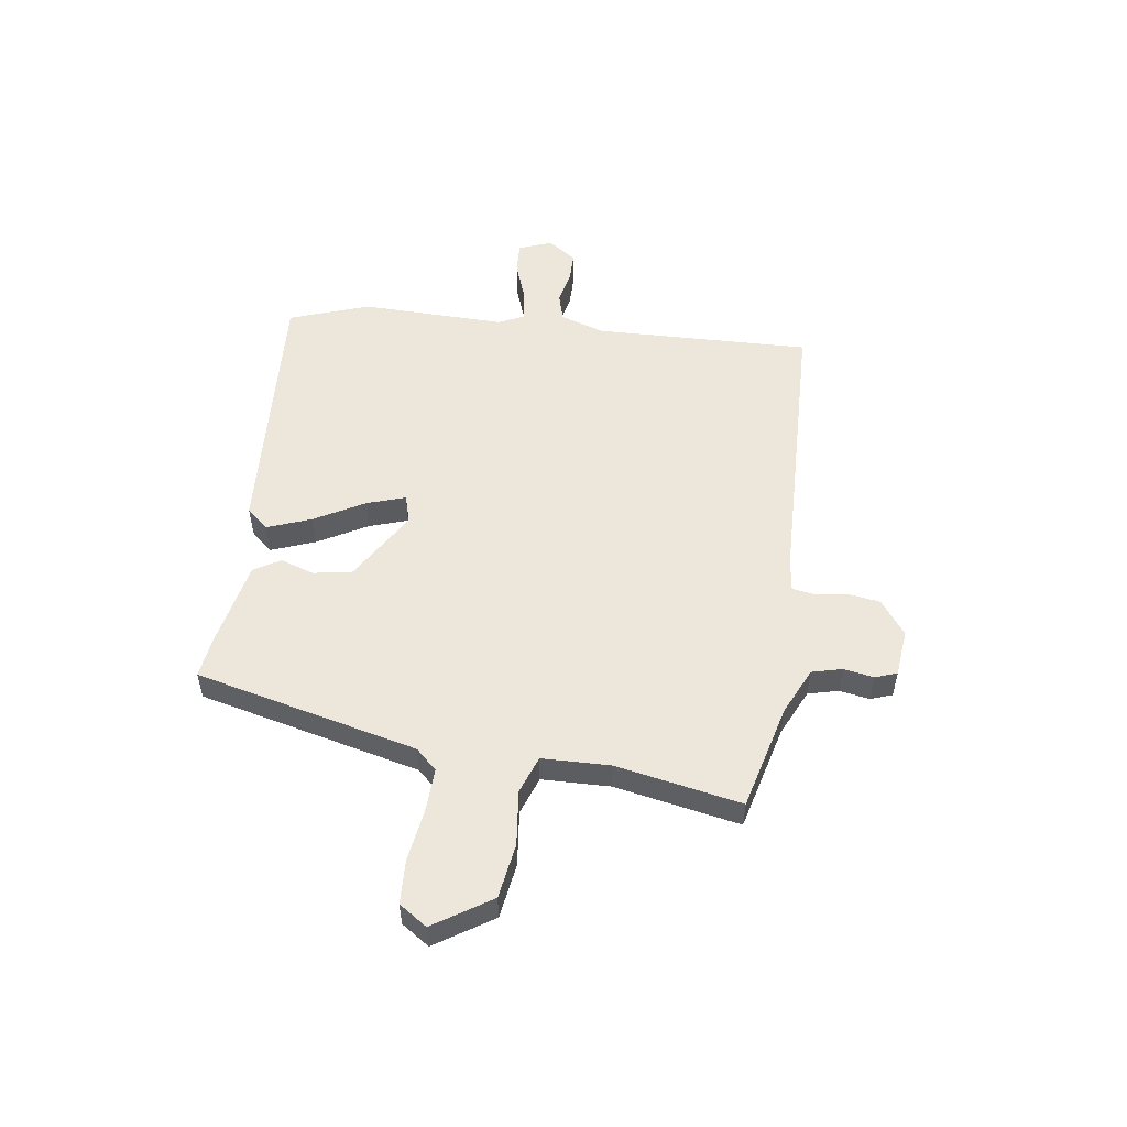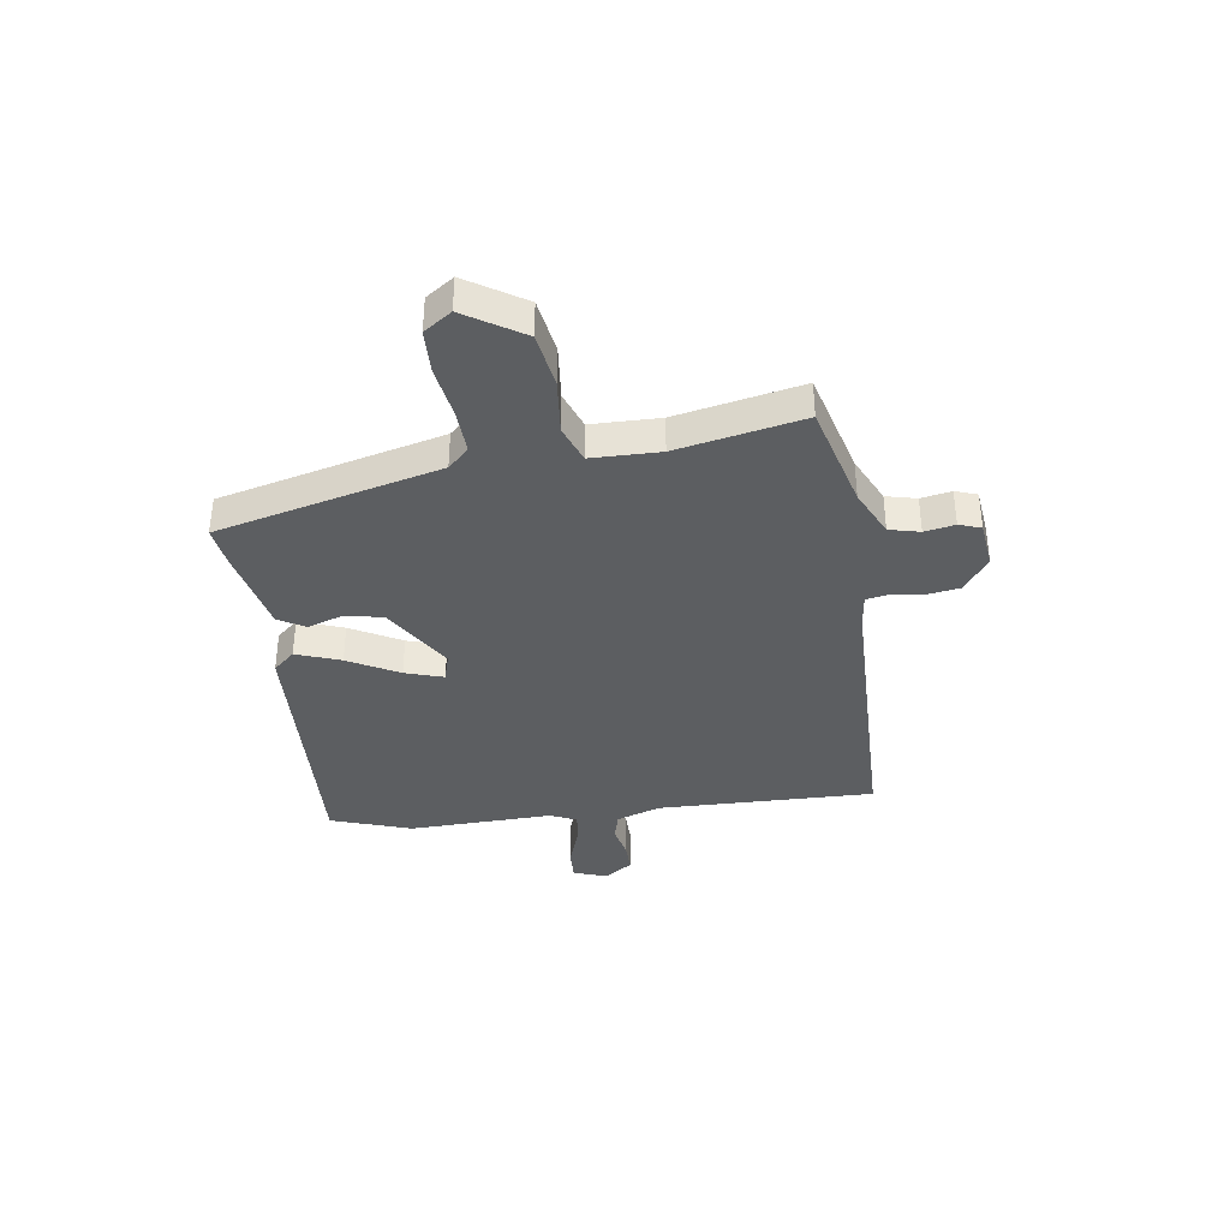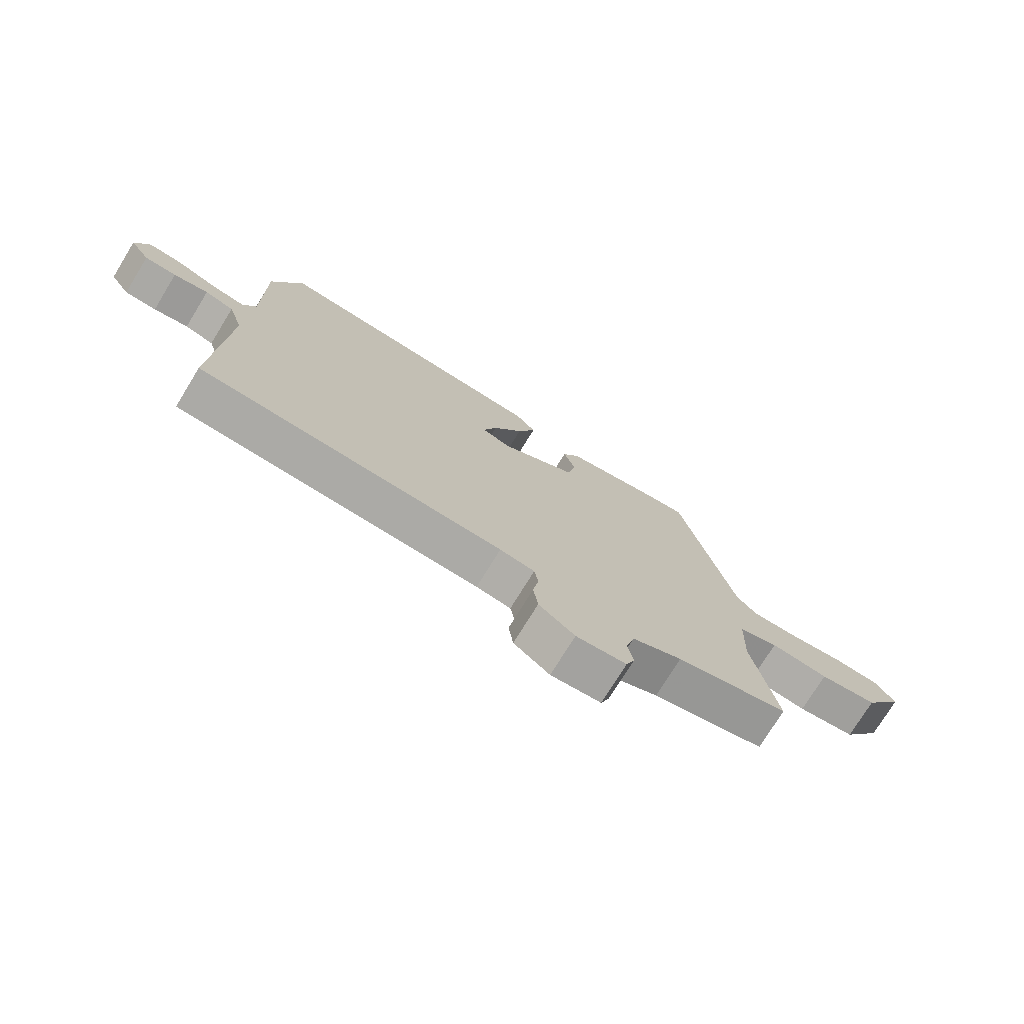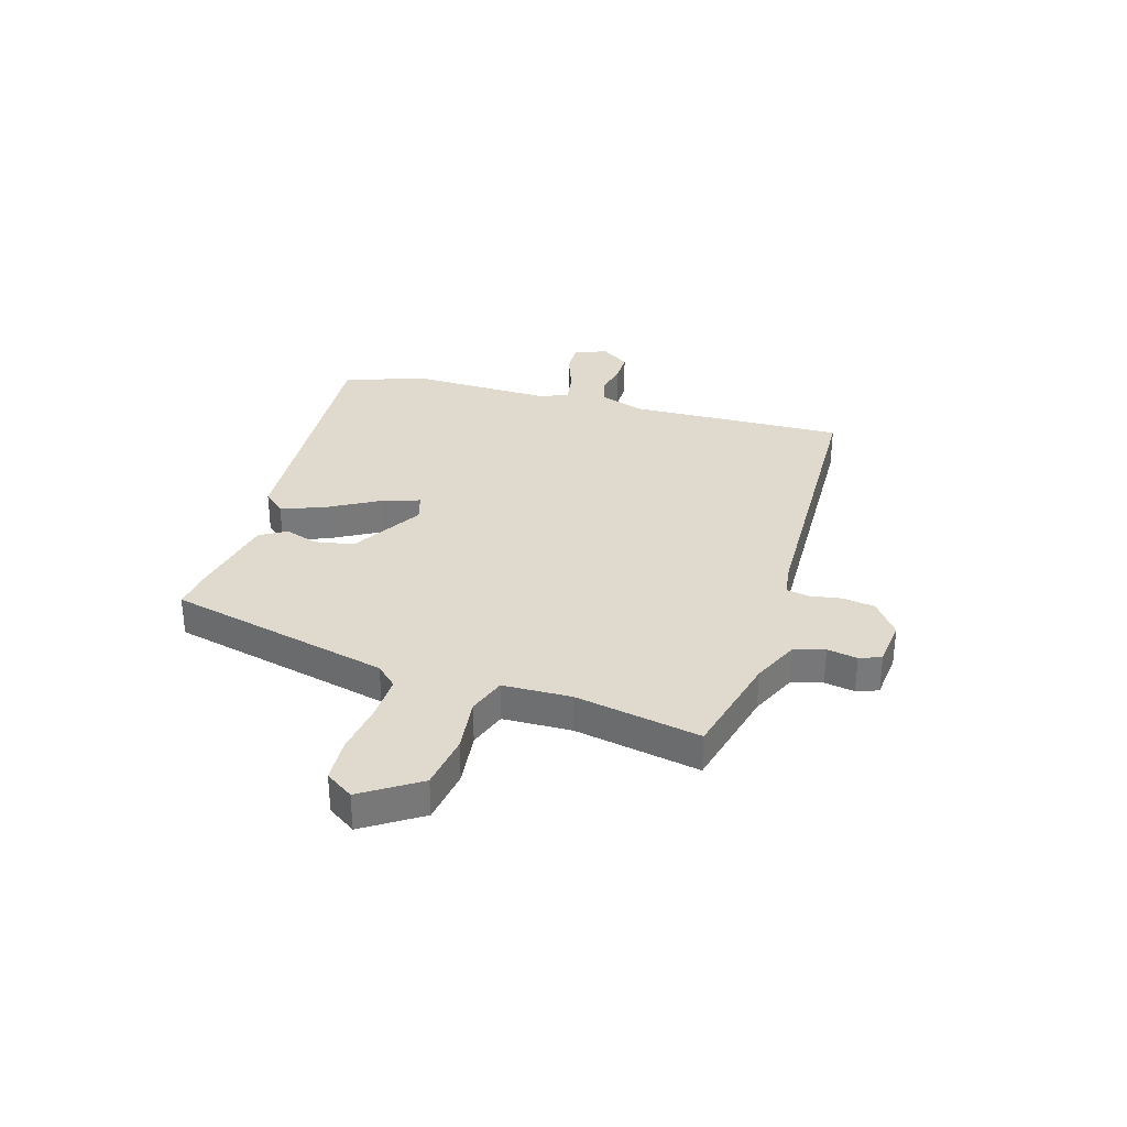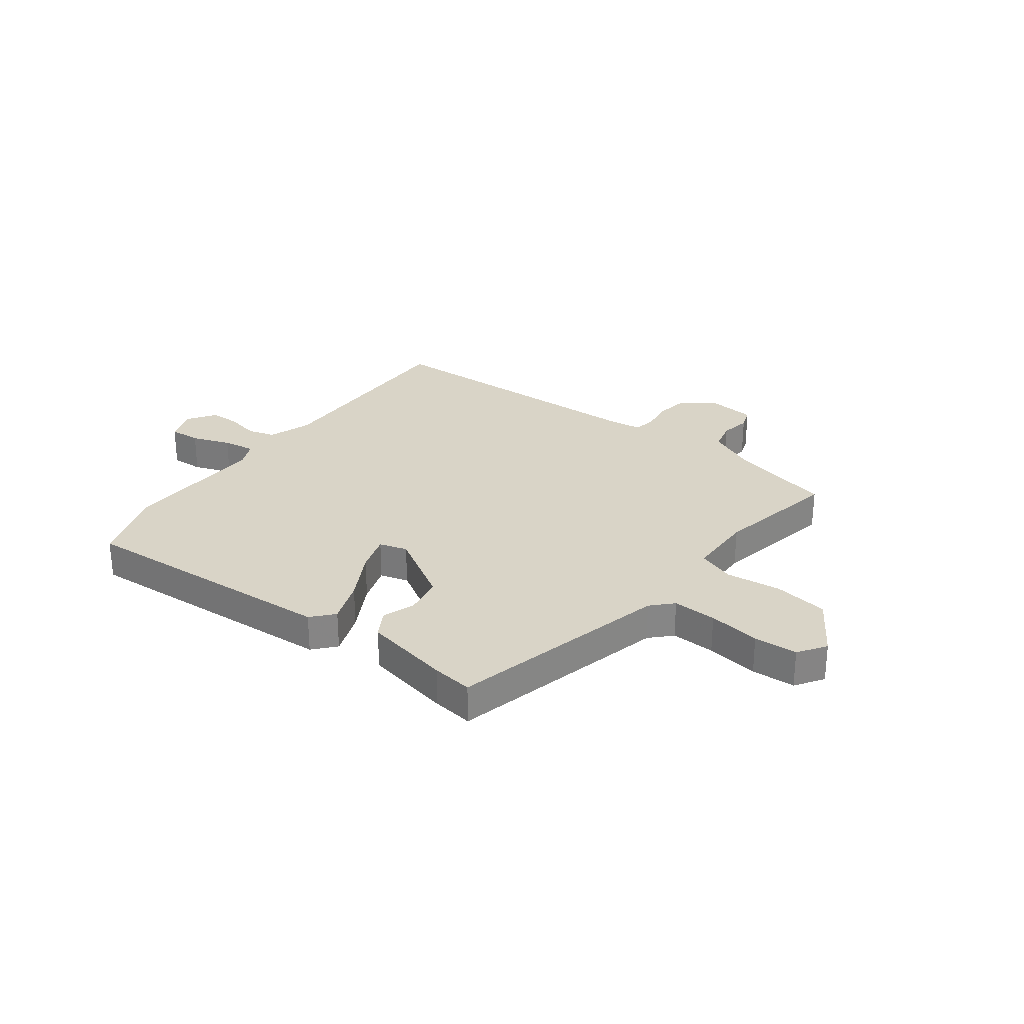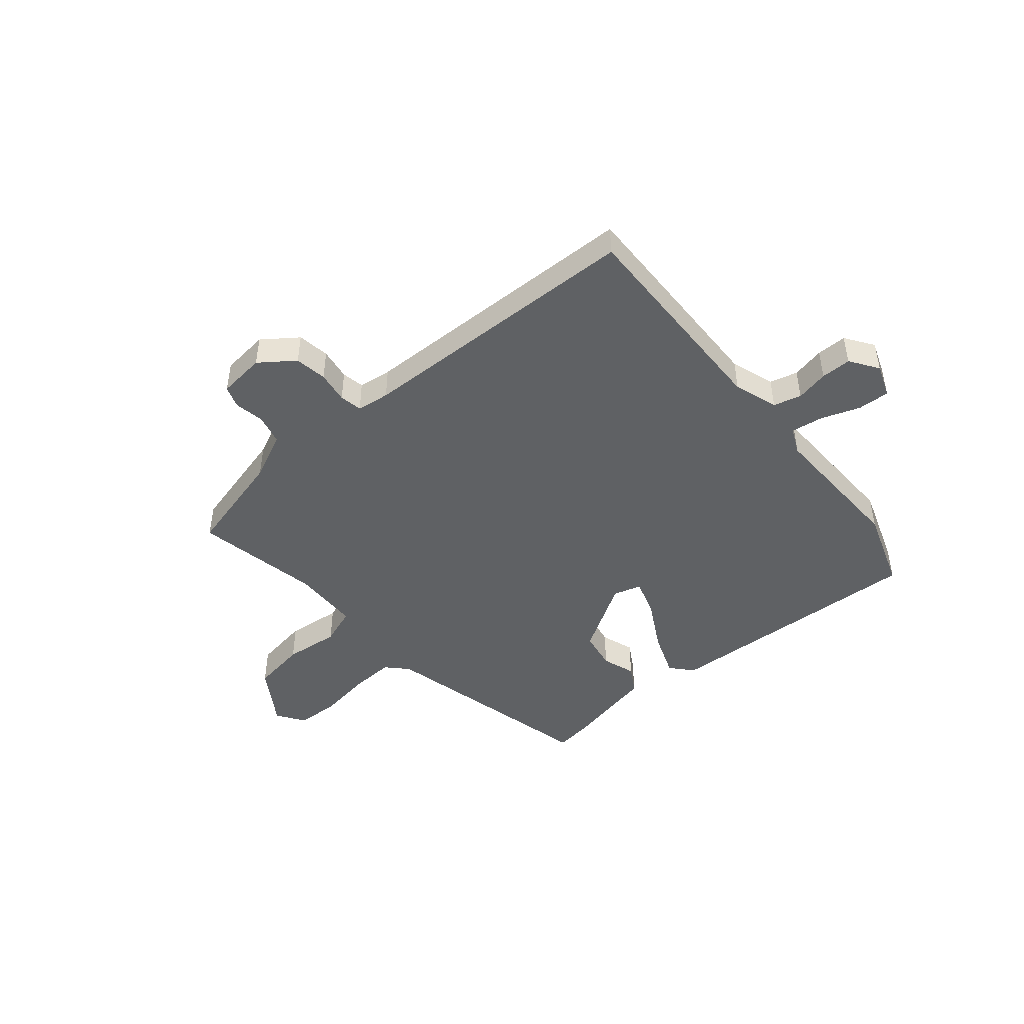
<metadata>
{"format":"obj","ext":"obj","renderer":"f3d","projection":"perspective","resolution":1024,"background":"white","views":[{"elev":53.2,"azim":98.8,"up":"+Y"},{"elev":-37.3,"azim":99.5,"up":"+Y"},{"elev":-74.9,"azim":-31.5,"up":"+Z"},{"elev":32.6,"azim":107.2,"up":"+Y"},{"elev":28.4,"azim":37.8,"up":"+Y"},{"elev":-46.5,"azim":-138.9,"up":"+Y"}]}
</metadata>
<code>
v -0.565 0.07 -0.491
v -0.548 0.07 -0.09
v -0.574 0.07 -0.008
v -0.625 0.07 0.007
v -0.686 0.07 -0.005
v -0.742 0.07 -0.004
v -0.777 0.07 0.049
v -0.753 0.07 0.11
v -0.694 0.07 0.106
v -0.623 0.07 0.079
v -0.563 0.07 0.069
v -0.54 0.07 0.117
v -0.542 0.07 0.385
v -0.488 0.07 0.532
v 0.004 0.07 0.496
v 0.039 0.07 0.455
v 0.007 0.07 0.374
v -0.046 0.07 0.282
v -0.07 0.07 0.212
v -0.018 0.07 0.196
v 0.115 0.07 0.274
v 0.129 0.07 0.346
v 0.109 0.07 0.408
v 0.139 0.07 0.457
v 0.302 0.07 0.488
v 0.378 0.07 0.497
v 0.47 0.07 0.084
v 0.506 0.07 0.045
v 0.588 0.07 0.047
v 0.685 0.07 0.06
v 0.766 0.07 0.055
v 0.8 0.07 0.003
v 0.73 0.07 -0.102
v 0.628 0.07 -0.116
v 0.526 0.07 -0.103
v 0.456 0.07 -0.127
v 0.451 0.07 -0.253
v 0.492 0.07 -0.486
v 0.295 0.07 -0.533
v 0.207 0.07 -0.572
v 0.192 0.07 -0.628
v 0.201 0.07 -0.684
v 0.186 0.07 -0.724
v 0.098 0.07 -0.732
v 0.035 0.07 -0.684
v 0.027 0.07 -0.624
v 0.037 0.07 -0.565
v 0.03 0.07 -0.523
v -0.031 0.07 -0.514
v -0.565 0 -0.491
v -0.548 0 -0.09
v -0.574 0 -0.008
v -0.625 0 0.007
v -0.686 0 -0.005
v -0.742 0 -0.004
v -0.777 0 0.049
v -0.753 0 0.11
v -0.694 0 0.106
v -0.623 0 0.079
v -0.563 0 0.069
v -0.54 0 0.117
v -0.542 0 0.385
v -0.488 0 0.532
v 0.004 0 0.496
v 0.039 0 0.455
v 0.007 0 0.374
v -0.046 0 0.282
v -0.07 0 0.212
v -0.018 0 0.196
v 0.115 0 0.274
v 0.129 0 0.346
v 0.109 0 0.408
v 0.139 0 0.457
v 0.302 0 0.488
v 0.378 0 0.497
v 0.47 0 0.084
v 0.506 0 0.045
v 0.588 0 0.047
v 0.685 0 0.06
v 0.766 0 0.055
v 0.8 0 0.003
v 0.73 0 -0.102
v 0.628 0 -0.116
v 0.526 0 -0.103
v 0.456 0 -0.127
v 0.451 0 -0.253
v 0.492 0 -0.486
v 0.295 0 -0.533
v 0.207 0 -0.572
v 0.192 0 -0.628
v 0.201 0 -0.684
v 0.186 0 -0.724
v 0.098 0 -0.732
v 0.035 0 -0.684
v 0.027 0 -0.624
v 0.037 0 -0.565
v 0.03 0 -0.523
v -0.031 0 -0.514
f 44 45 46 47
f 44 47 48
f 41 42 43 44
f 40 41 44 48
f 39 40 48
f 37 38 39 48
f 36 37 48 49
f 32 33 34 35
f 32 35 36
f 29 30 31 32
f 28 29 32 36
f 27 28 36 49
f 22 23 24 25
f 21 22 25 26
f 15 16 17 18
f 15 18 19
f 12 13 14 15
f 11 12 15 19
f 7 8 9 10
f 7 10 11
f 4 5 6 7
f 4 7 11
f 3 4 11 19
f 27 49 1 2
f 21 26 27
f 20 21 27
f 20 27 2 3
f 3 19 20
f 96 95 94 93
f 97 96 93
f 93 92 91 90
f 97 93 90 89
f 97 89 88
f 97 88 87 86
f 98 97 86 85
f 84 83 82 81
f 85 84 81
f 81 80 79 78
f 85 81 78 77
f 98 85 77 76
f 74 73 72 71
f 75 74 71 70
f 67 66 65 64
f 68 67 64
f 64 63 62 61
f 68 64 61 60
f 59 58 57 56
f 60 59 56
f 56 55 54 53
f 60 56 53
f 68 60 53 52
f 51 50 98 76
f 76 75 70
f 76 70 69
f 52 51 76 69
f 69 68 52
f 1 50 51 2
f 2 51 52 3
f 3 52 53 4
f 4 53 54 5
f 5 54 55 6
f 6 55 56 7
f 7 56 57 8
f 8 57 58 9
f 9 58 59 10
f 10 59 60 11
f 11 60 61 12
f 12 61 62 13
f 13 62 63 14
f 14 63 64 15
f 15 64 65 16
f 16 65 66 17
f 17 66 67 18
f 18 67 68 19
f 19 68 69 20
f 20 69 70 21
f 21 70 71 22
f 22 71 72 23
f 23 72 73 24
f 24 73 74 25
f 25 74 75 26
f 26 75 76 27
f 27 76 77 28
f 28 77 78 29
f 29 78 79 30
f 30 79 80 31
f 31 80 81 32
f 32 81 82 33
f 33 82 83 34
f 34 83 84 35
f 35 84 85 36
f 36 85 86 37
f 37 86 87 38
f 38 87 88 39
f 39 88 89 40
f 40 89 90 41
f 41 90 91 42
f 42 91 92 43
f 43 92 93 44
f 44 93 94 45
f 45 94 95 46
f 46 95 96 47
f 47 96 97 48
f 48 97 98 49
f 49 98 50 1

</code>
